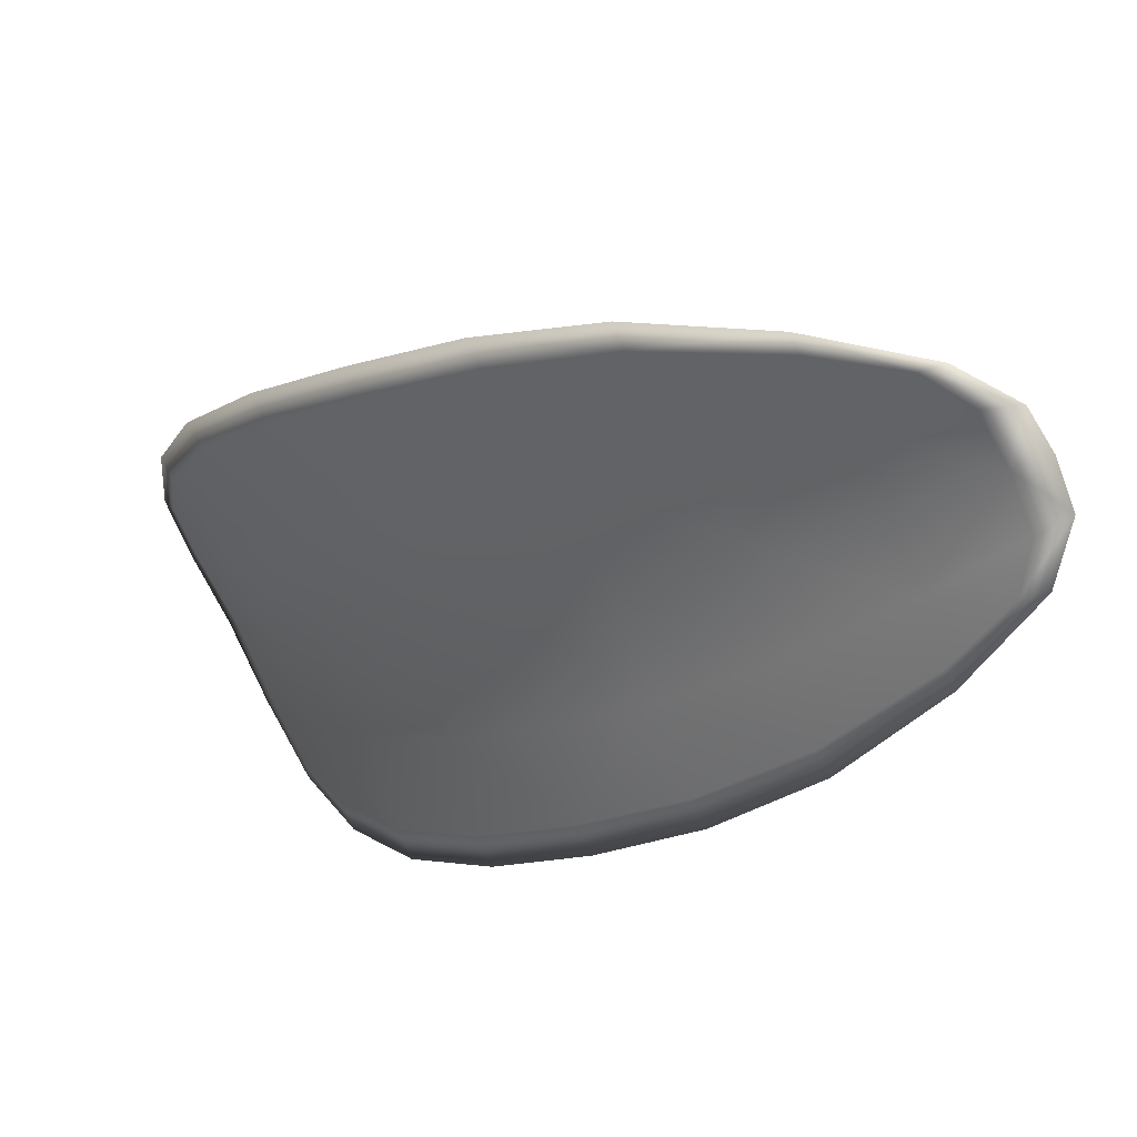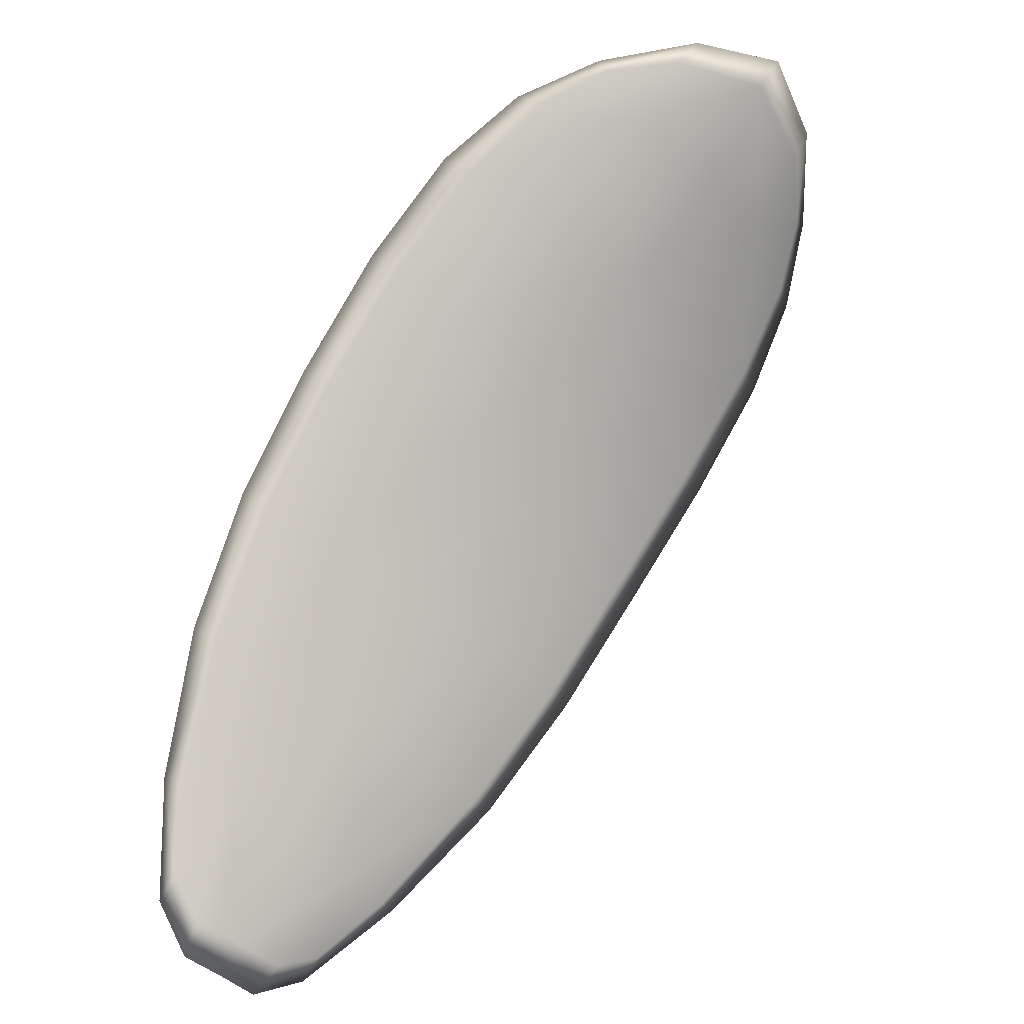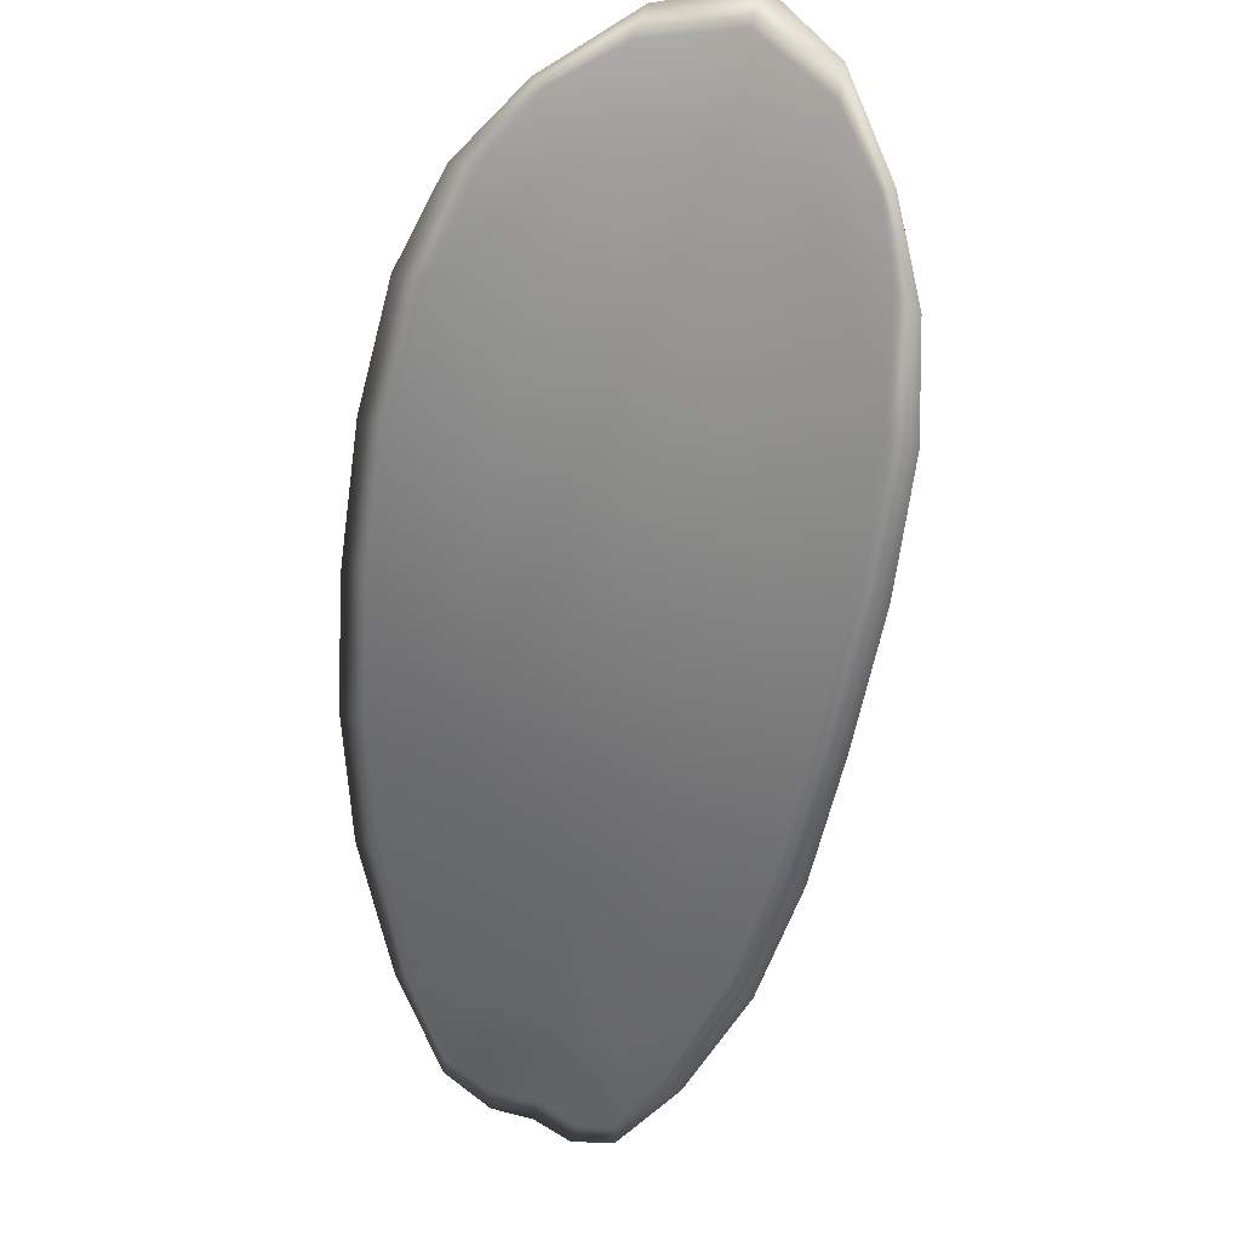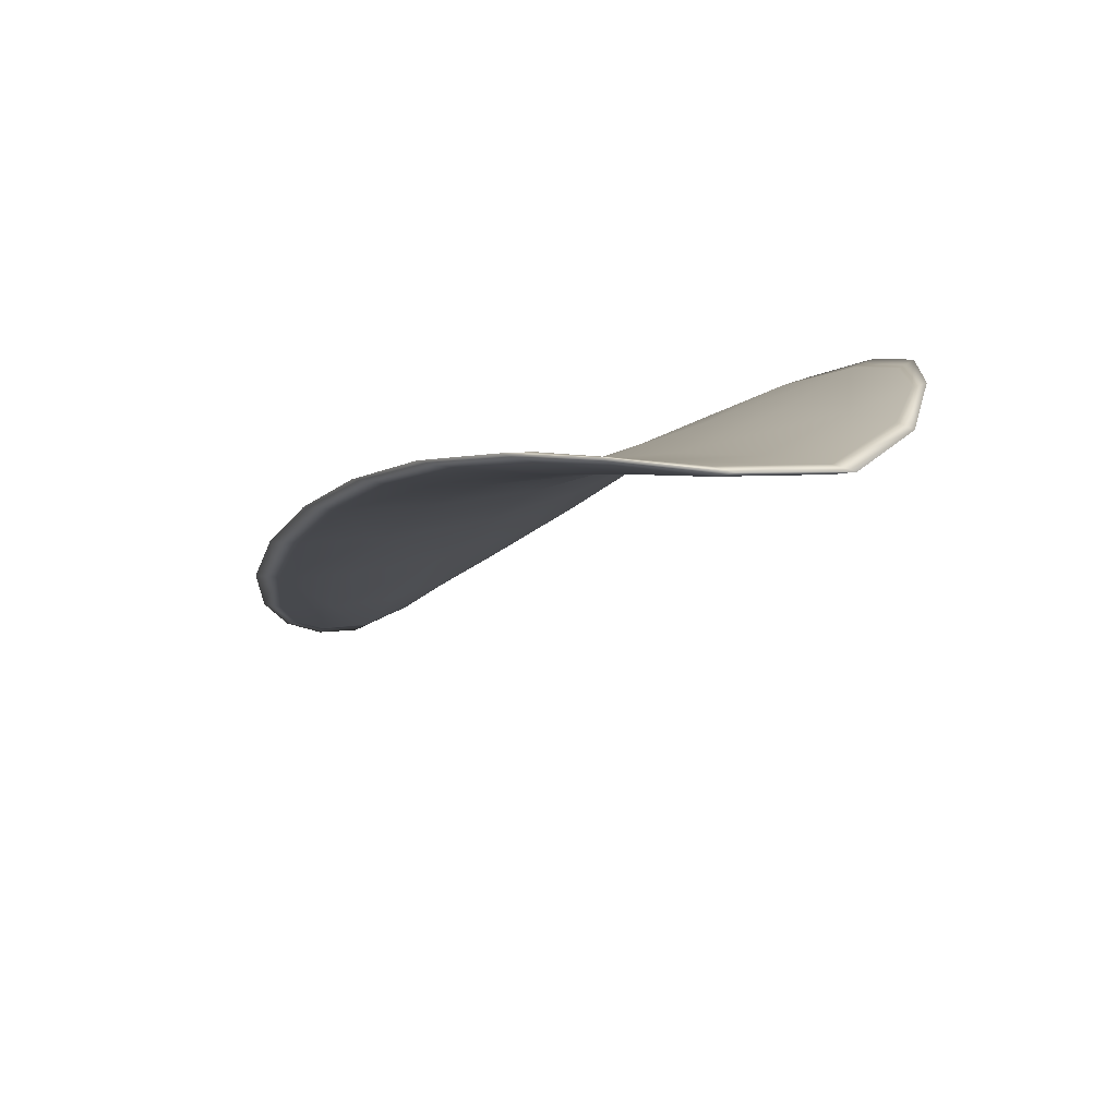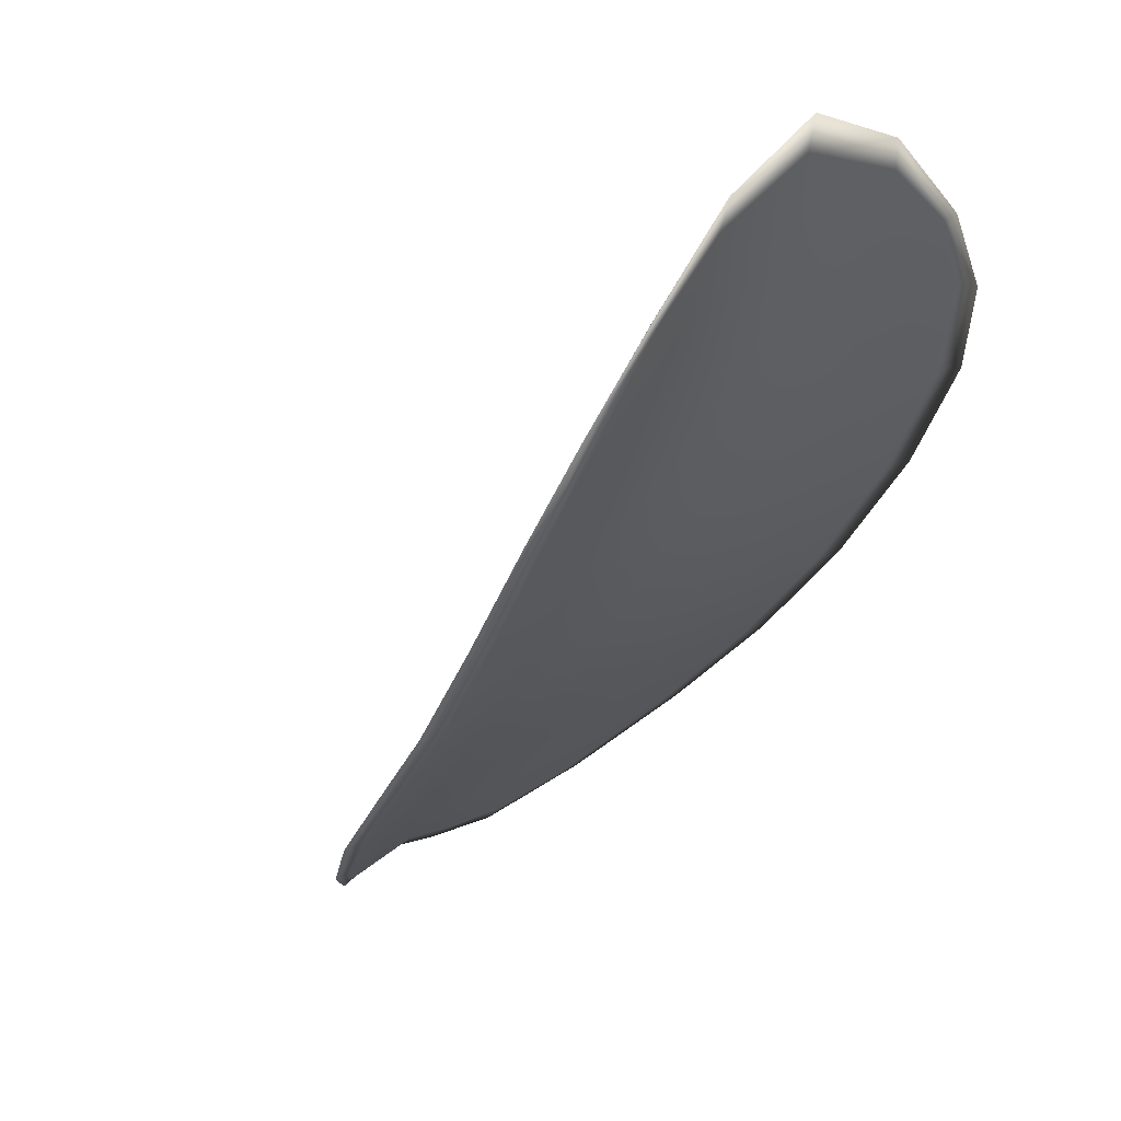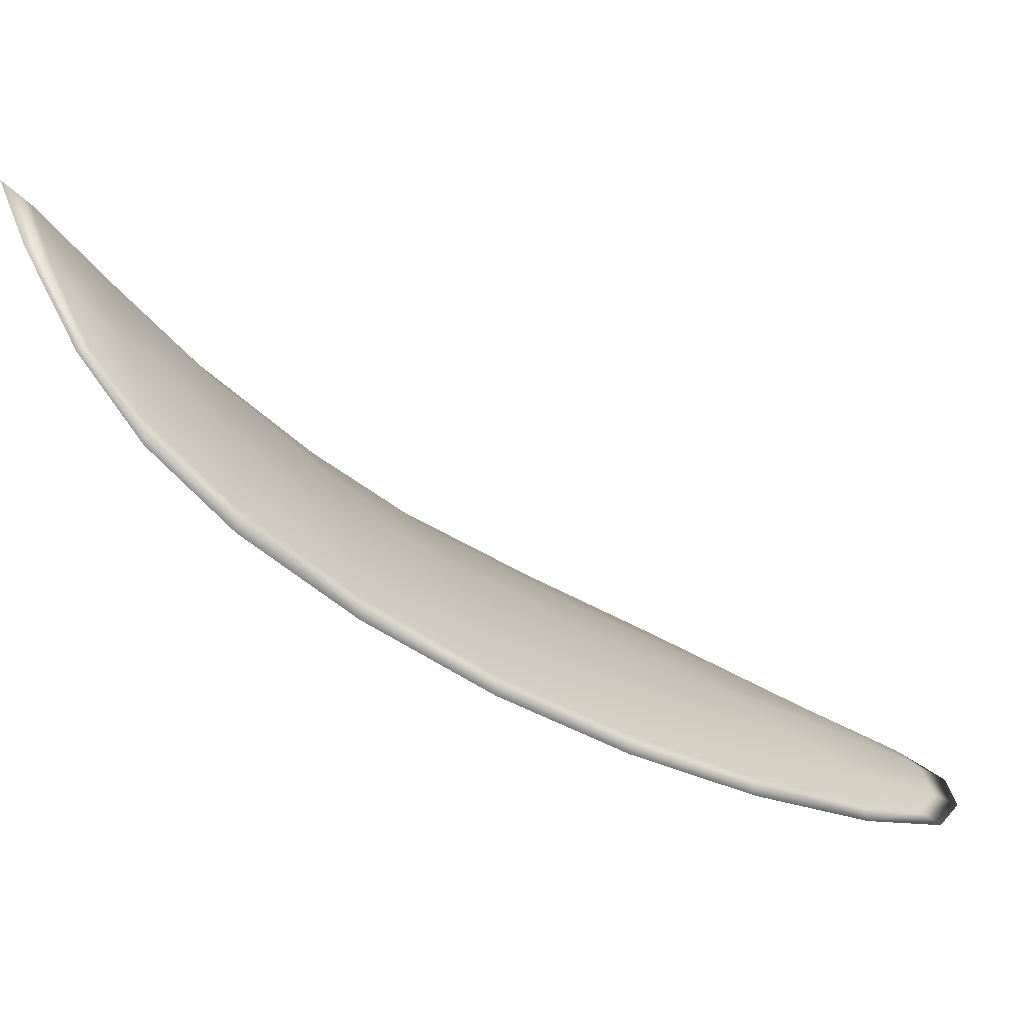
<metadata>
{"format":"obj","ext":"obj","renderer":"f3d","projection":"perspective","resolution":1024,"background":"white","views":[{"elev":-60.1,"azim":-72.0,"up":"+Z"},{"elev":-41.6,"azim":-24.0,"up":"+Y"},{"elev":71.8,"azim":-141.1,"up":"+Y"},{"elev":44.5,"azim":-12.0,"up":"+Y"},{"elev":6.6,"azim":135.3,"up":"+Z"},{"elev":36.5,"azim":-112.3,"up":"+Z"}]}
</metadata>
<code>
v -2.313 0.7637 -1.213
v -2.311 0.7634 -1.213
v -2.312 0.7615 -1.215
v -2.314 0.7621 -1.215
v -2.316 0.7626 -1.215
v -2.315 0.7639 -1.213
v -2.314 0.7645 -1.212
v -2.312 0.7647 -1.211
v -2.31 0.7646 -1.211
v -2.309 0.763 -1.214
v -2.307 0.7628 -1.215
v -2.308 0.7613 -1.217
v -2.309 0.7613 -1.216
v -2.309 0.7642 -1.212
v -2.308 0.7636 -1.214
v -2.312 0.7544 -1.222
v -2.31 0.7543 -1.223
v -2.312 0.7517 -1.225
v -2.313 0.7518 -1.224
v -2.315 0.752 -1.223
v -2.315 0.7547 -1.222
v -2.314 0.7572 -1.22
v -2.311 0.757 -1.221
v -2.309 0.7568 -1.221
v -2.317 0.7551 -1.221
v -2.318 0.7524 -1.223
v -2.319 0.7528 -1.223
v -2.319 0.7556 -1.221
v -2.318 0.7582 -1.219
v -2.316 0.7577 -1.219
v -2.315 0.76 -1.217
v -2.313 0.7595 -1.218
v -2.317 0.7606 -1.217
v -2.31 0.7593 -1.218
v -2.308 0.7592 -1.219
v -2.315 0.7491 -1.225
v -2.314 0.7491 -1.226
v -2.315 0.7476 -1.227
v -2.316 0.7471 -1.227
v -2.317 0.7472 -1.226
v -2.316 0.7493 -1.225
v -2.318 0.7496 -1.225
v -2.318 0.7475 -1.226
v -2.319 0.7482 -1.226
v -2.319 0.7499 -1.224
v -2.313 0.7635 -1.213
v -2.311 0.7632 -1.213
v -2.31 0.7645 -1.211
v -2.312 0.7646 -1.211
v -2.314 0.7644 -1.212
v -2.315 0.7638 -1.213
v -2.316 0.7624 -1.215
v -2.314 0.7619 -1.215
v -2.312 0.7614 -1.215
v -2.309 0.7628 -1.214
v -2.307 0.7626 -1.215
v -2.308 0.7635 -1.214
v -2.309 0.764 -1.212
v -2.309 0.7612 -1.216
v -2.308 0.7611 -1.217
v -2.312 0.7543 -1.222
v -2.31 0.7542 -1.223
v -2.309 0.7567 -1.221
v -2.311 0.7568 -1.22
v -2.314 0.757 -1.22
v -2.315 0.7545 -1.221
v -2.315 0.7519 -1.223
v -2.313 0.7517 -1.224
v -2.312 0.7516 -1.224
v -2.317 0.755 -1.221
v -2.316 0.7575 -1.219
v -2.318 0.758 -1.219
v -2.319 0.7554 -1.221
v -2.319 0.7527 -1.222
v -2.318 0.7523 -1.223
v -2.315 0.7599 -1.217
v -2.313 0.7593 -1.217
v -2.317 0.7604 -1.217
v -2.31 0.7591 -1.218
v -2.308 0.7591 -1.219
v -2.315 0.749 -1.225
v -2.314 0.749 -1.226
v -2.316 0.7491 -1.225
v -2.317 0.7471 -1.226
v -2.316 0.747 -1.226
v -2.315 0.7475 -1.226
v -2.318 0.7495 -1.224
v -2.319 0.7498 -1.224
v -2.319 0.7481 -1.225
v -2.318 0.7474 -1.226
v -2.313 0.749 -1.226
v -2.315 0.7471 -1.227
v -2.311 0.7516 -1.225
v -2.315 0.7475 -1.226
v -2.318 0.7467 -1.226
v -2.319 0.7477 -1.226
v -2.317 0.7465 -1.226
v -2.319 0.7481 -1.225
v -2.316 0.7639 -1.213
v -2.314 0.7647 -1.212
v -2.317 0.7627 -1.215
v -2.314 0.7644 -1.212
v -2.308 0.7645 -1.212
v -2.307 0.7637 -1.214
v -2.31 0.7649 -1.211
v -2.308 0.7635 -1.214
v -2.307 0.7626 -1.216
v -2.307 0.7612 -1.218
v -2.316 0.7464 -1.227
v -2.32 0.75 -1.224
v -2.32 0.7529 -1.222
v -2.312 0.765 -1.211
v -2.318 0.7607 -1.217
v -2.319 0.7583 -1.219
v -2.308 0.7591 -1.22
v -2.309 0.7567 -1.222
v -2.31 0.7542 -1.223
v -2.319 0.7556 -1.221
f 1 2 3
f 1 3 4
f 1 4 5
f 1 5 6
f 1 6 7
f 1 7 8
f 1 8 9
f 1 9 2
f 10 11 12
f 10 12 13
f 10 13 3
f 10 3 2
f 10 2 9
f 10 9 14
f 10 14 15
f 10 15 11
f 16 17 18
f 16 18 19
f 16 19 20
f 16 20 21
f 16 21 22
f 16 22 23
f 16 23 24
f 16 24 17
f 25 21 20
f 25 20 26
f 25 26 27
f 25 27 28
f 25 28 29
f 25 29 30
f 25 30 22
f 25 22 21
f 31 32 22
f 31 22 30
f 31 30 29
f 31 29 33
f 31 33 5
f 31 5 4
f 31 4 3
f 31 3 32
f 34 35 24
f 34 24 23
f 34 23 22
f 34 22 32
f 34 32 3
f 34 3 13
f 34 13 12
f 34 12 35
f 36 37 38
f 36 38 39
f 36 39 40
f 36 40 41
f 36 41 20
f 36 20 19
f 36 19 18
f 36 18 37
f 42 41 40
f 42 40 43
f 42 43 44
f 42 44 45
f 42 45 27
f 42 27 26
f 42 26 20
f 42 20 41
f 46 47 48
f 46 48 49
f 46 49 50
f 46 50 51
f 46 51 52
f 46 52 53
f 46 53 54
f 46 54 47
f 55 56 57
f 55 57 58
f 55 58 48
f 55 48 47
f 55 47 54
f 55 54 59
f 55 59 60
f 55 60 56
f 61 62 63
f 61 63 64
f 61 64 65
f 61 65 66
f 61 66 67
f 61 67 68
f 61 68 69
f 61 69 62
f 70 66 65
f 70 65 71
f 70 71 72
f 70 72 73
f 70 73 74
f 70 74 75
f 70 75 67
f 70 67 66
f 76 77 54
f 76 54 53
f 76 53 52
f 76 52 78
f 76 78 72
f 76 72 71
f 76 71 65
f 76 65 77
f 79 80 60
f 79 60 59
f 79 59 54
f 79 54 77
f 79 77 65
f 79 65 64
f 79 64 63
f 79 63 80
f 81 82 69
f 81 69 68
f 81 68 67
f 81 67 83
f 81 83 84
f 81 84 85
f 81 85 86
f 81 86 82
f 87 83 67
f 87 67 75
f 87 75 74
f 87 74 88
f 87 88 89
f 87 89 90
f 87 90 84
f 87 84 83
f 91 92 38
f 91 38 37
f 91 37 18
f 91 18 93
f 91 93 69
f 91 69 82
f 91 82 94
f 91 94 92
f 95 96 44
f 95 44 43
f 95 43 40
f 95 40 97
f 95 97 84
f 95 84 90
f 95 90 98
f 95 98 96
f 99 100 7
f 99 7 6
f 99 6 5
f 99 5 101
f 99 101 52
f 99 52 51
f 99 51 102
f 99 102 100
f 103 104 15
f 103 15 14
f 103 14 9
f 103 9 105
f 103 105 48
f 103 48 58
f 103 58 106
f 103 106 104
f 107 108 12
f 107 12 11
f 107 11 15
f 107 15 104
f 107 104 106
f 107 106 56
f 107 56 60
f 107 60 108
f 109 97 40
f 109 40 39
f 109 39 38
f 109 38 92
f 109 92 94
f 109 94 85
f 109 85 84
f 109 84 97
f 110 111 27
f 110 27 45
f 110 45 44
f 110 44 96
f 110 96 98
f 110 98 88
f 110 88 74
f 110 74 111
f 112 105 9
f 112 9 8
f 112 8 7
f 112 7 100
f 112 100 102
f 112 102 49
f 112 49 48
f 112 48 105
f 113 101 5
f 113 5 33
f 113 33 29
f 113 29 114
f 113 114 72
f 113 72 78
f 113 78 52
f 113 52 101
f 115 116 24
f 115 24 35
f 115 35 12
f 115 12 108
f 115 108 60
f 115 60 80
f 115 80 63
f 115 63 116
f 117 93 18
f 117 18 17
f 117 17 24
f 117 24 116
f 117 116 63
f 117 63 62
f 117 62 69
f 117 69 93
f 118 114 29
f 118 29 28
f 118 28 27
f 118 27 111
f 118 111 74
f 118 74 73
f 118 73 72
f 118 72 114

</code>
